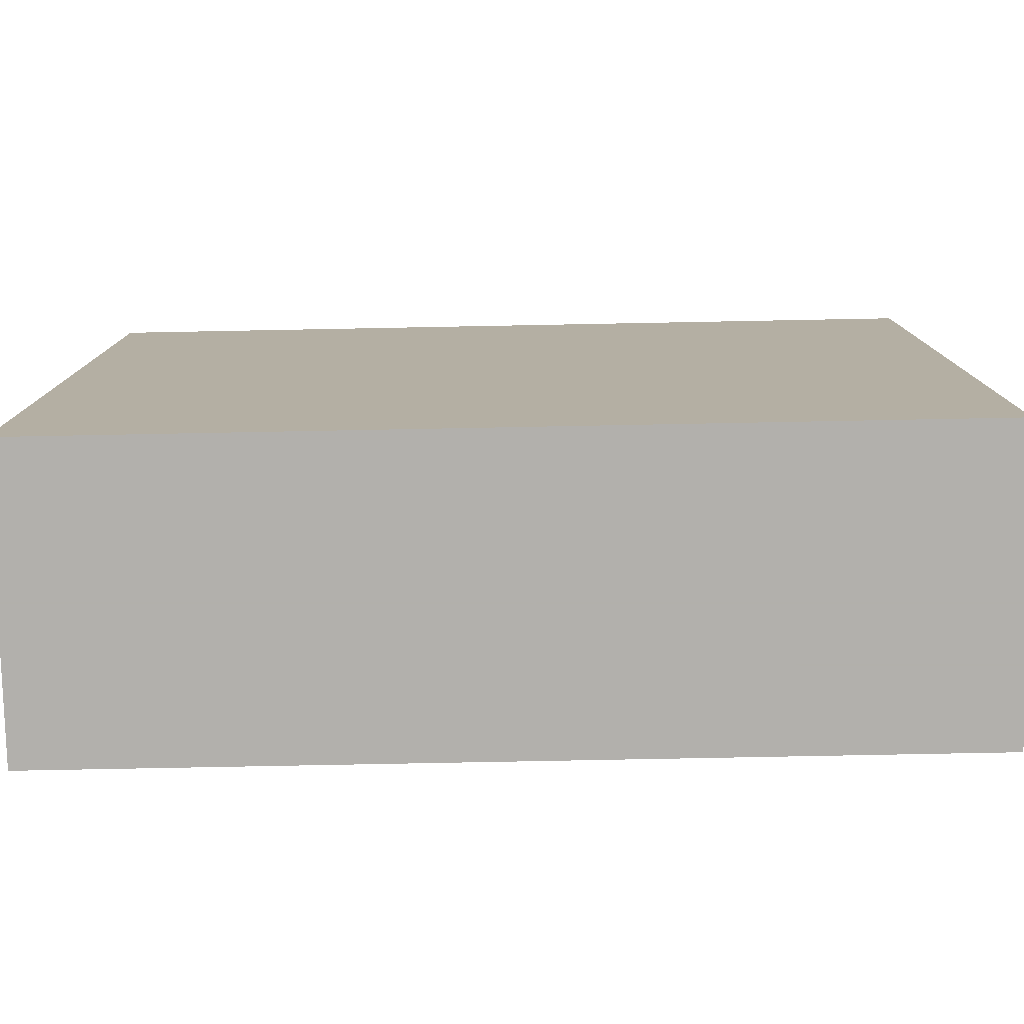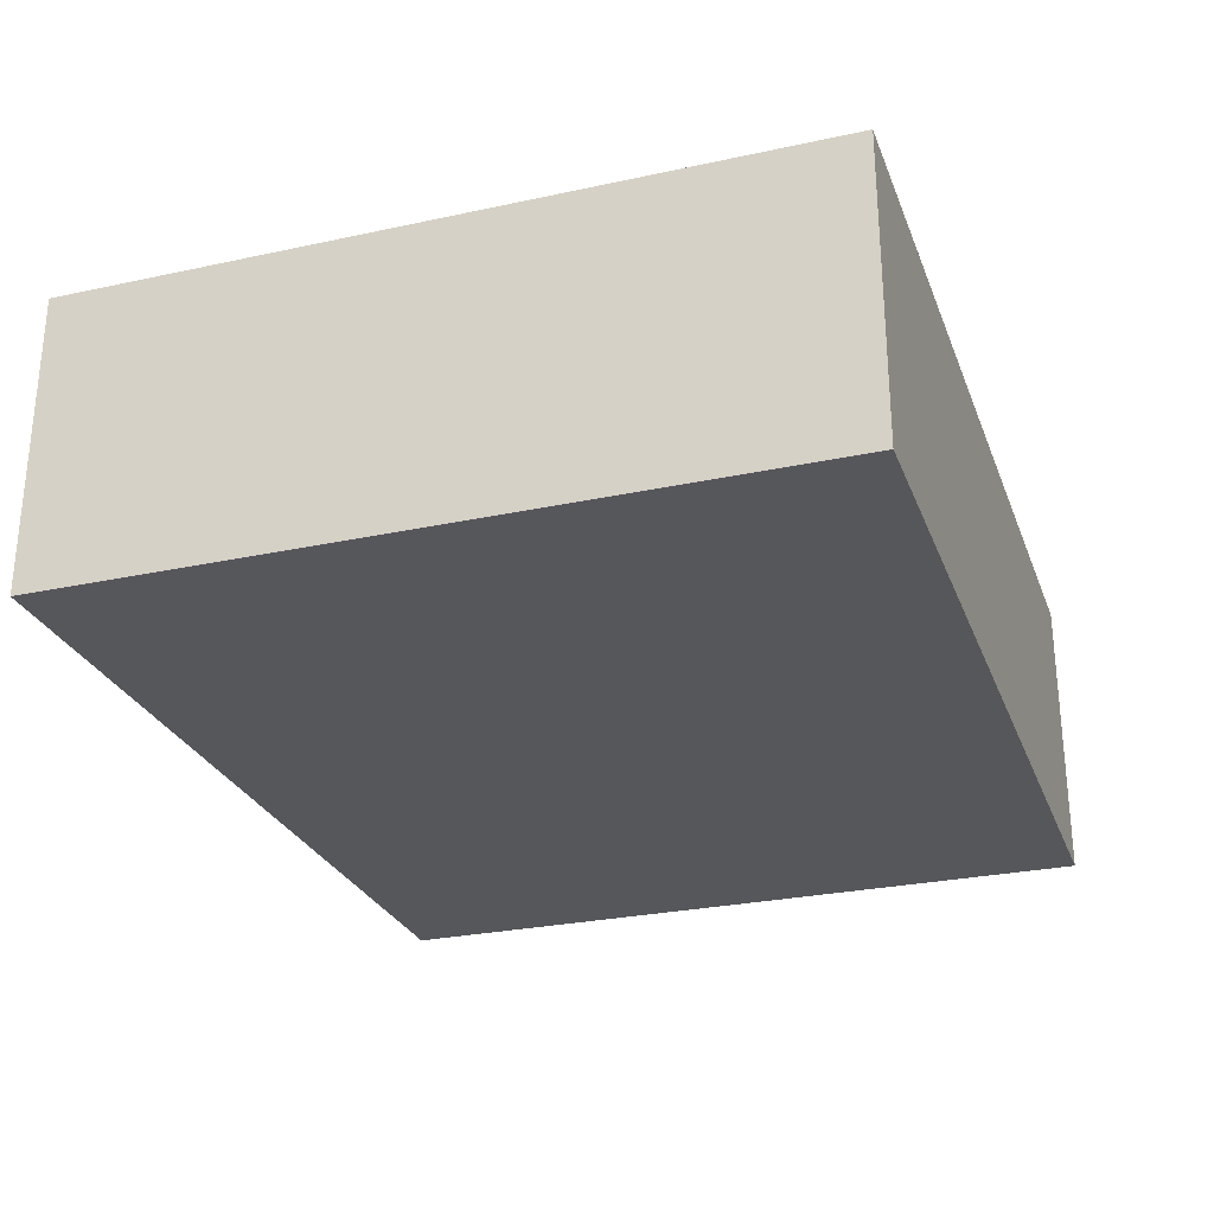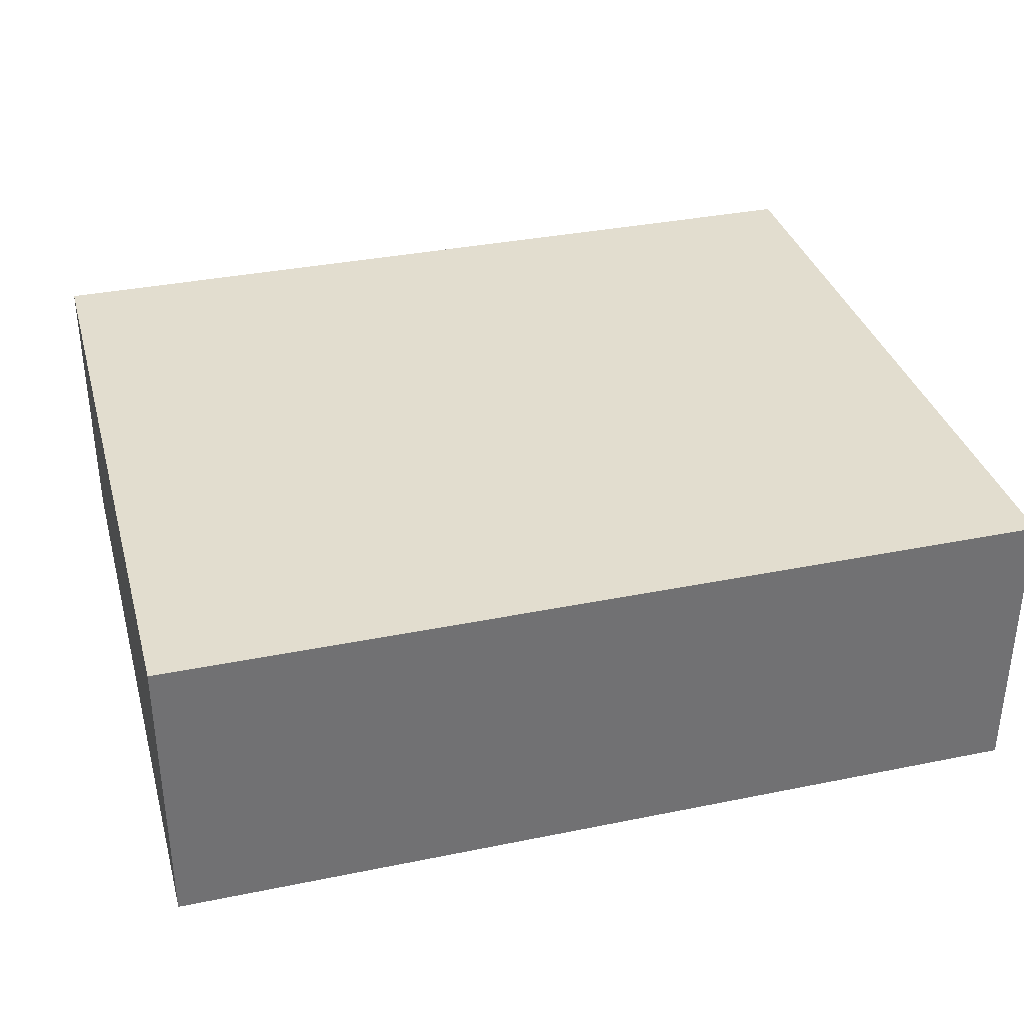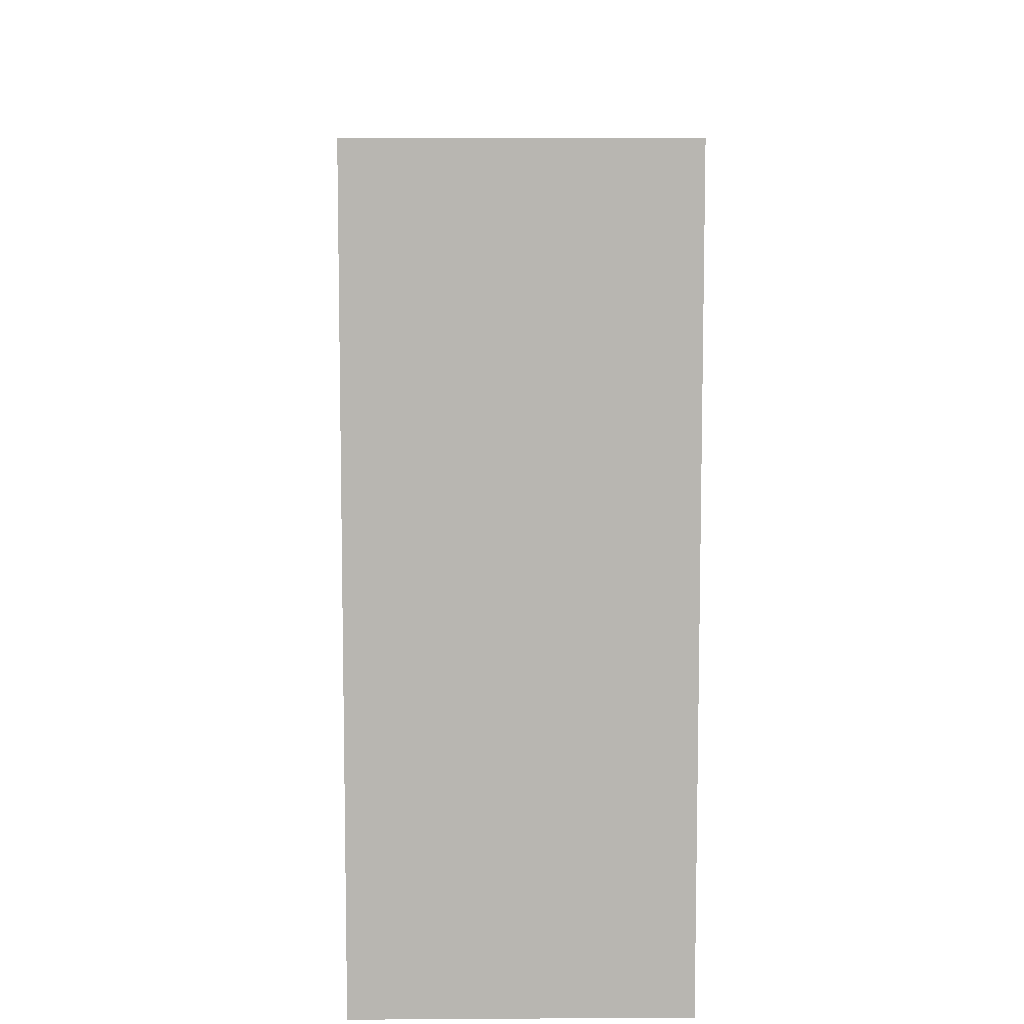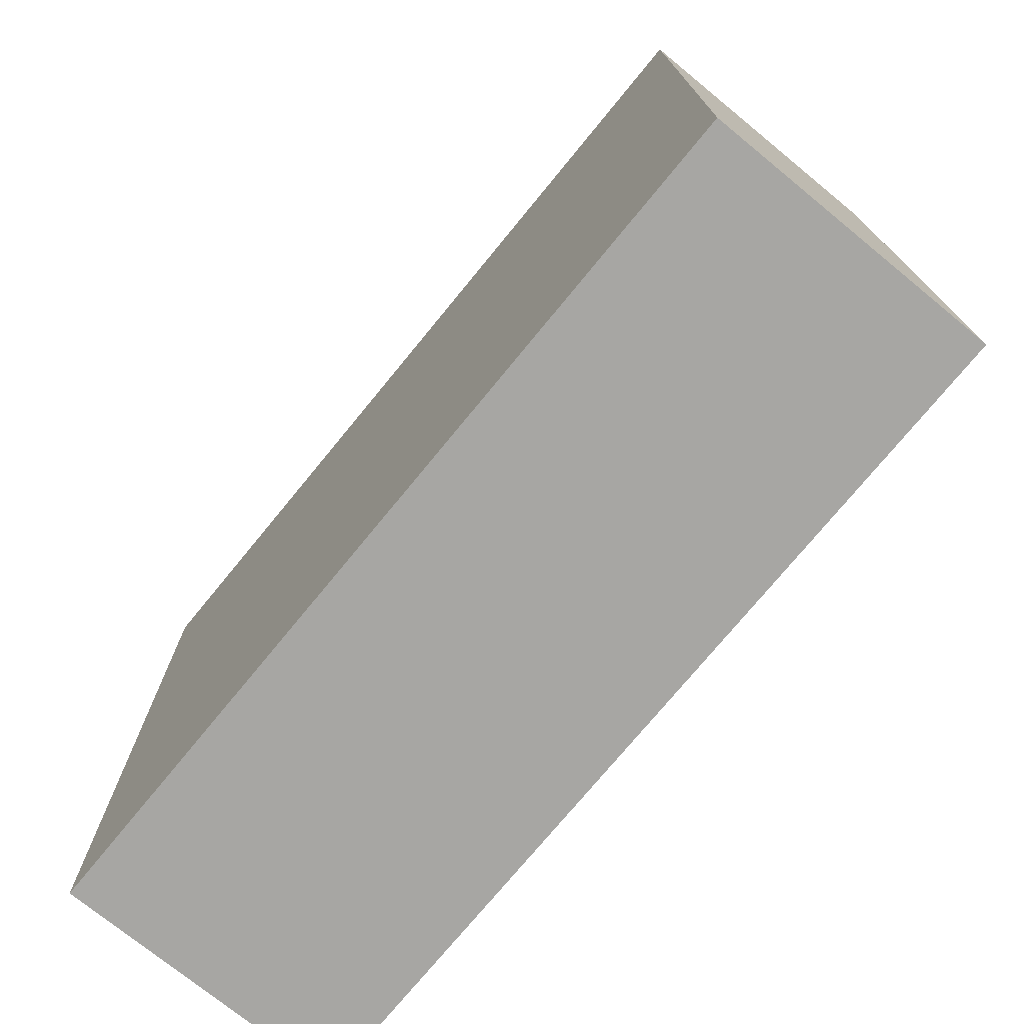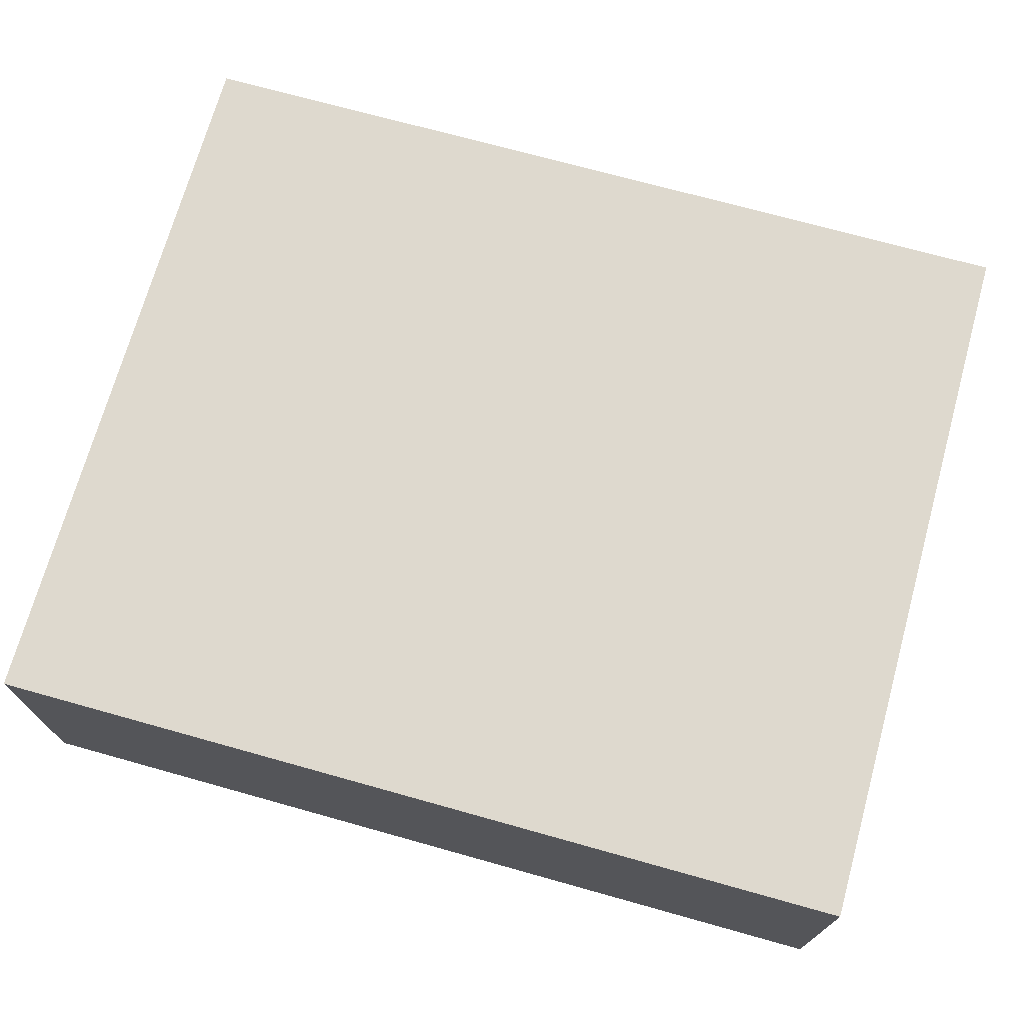
<metadata>
{"format":"obj","ext":"obj","renderer":"f3d","projection":"perspective","resolution":1024,"background":"white","views":[{"elev":-78.6,"azim":1.1,"up":"+Y"},{"elev":-27.4,"azim":108.4,"up":"+Z"},{"elev":34.9,"azim":-15.2,"up":"+Z"},{"elev":8.5,"azim":89.0,"up":"+Y"},{"elev":-74.2,"azim":-129.3,"up":"+Y"},{"elev":71.6,"azim":15.6,"up":"+Z"}]}
</metadata>
<code>
o obj_0
v 28 		-2 		4
v 28 		-2 		0
v 28 		8 		0
v 28 		8 		4
v 16 		8 		4
v 16 		8 		0
v 16 		-2 		0
v 16 		-2 		4
g group_0_15277357
f 1 2 3
f 1 3 4
f 5 6 7
f 5 7 8
f 4 5 8
f 4 8 1
f 2 7 6
f 2 6 3
f 4 3 6
f 4 6 5
f 8 7 2
f 8 2 1

</code>
